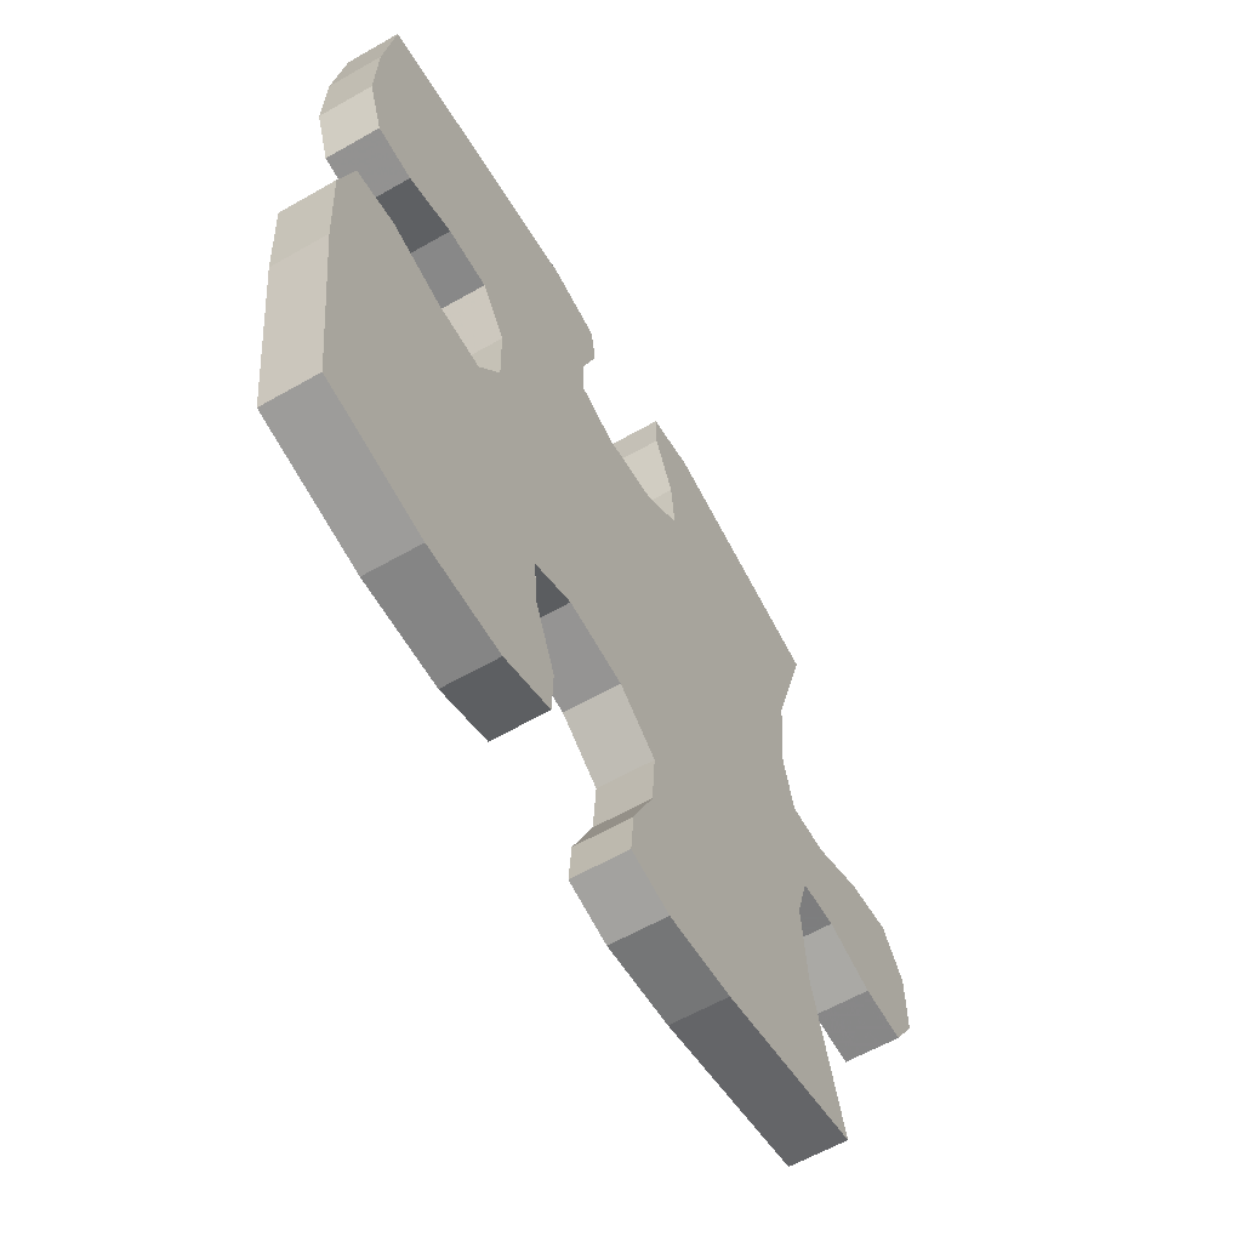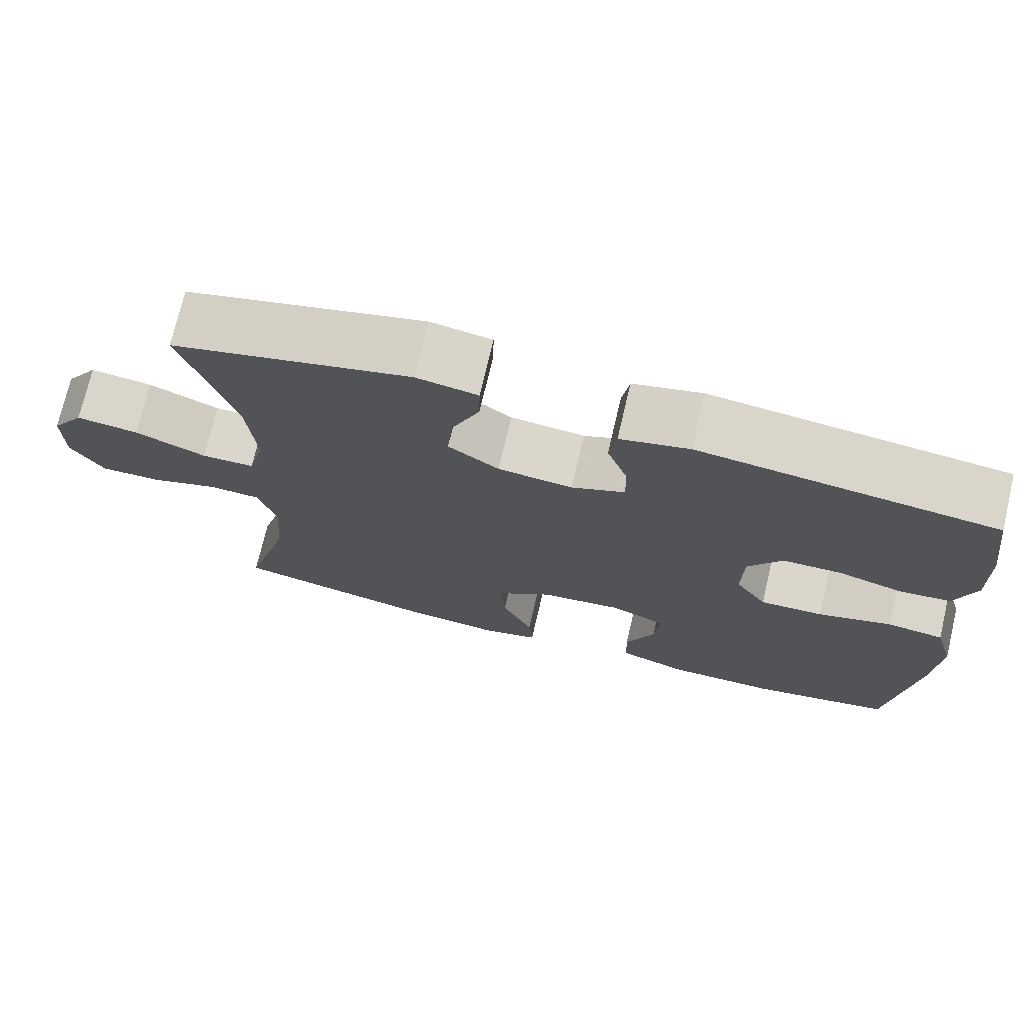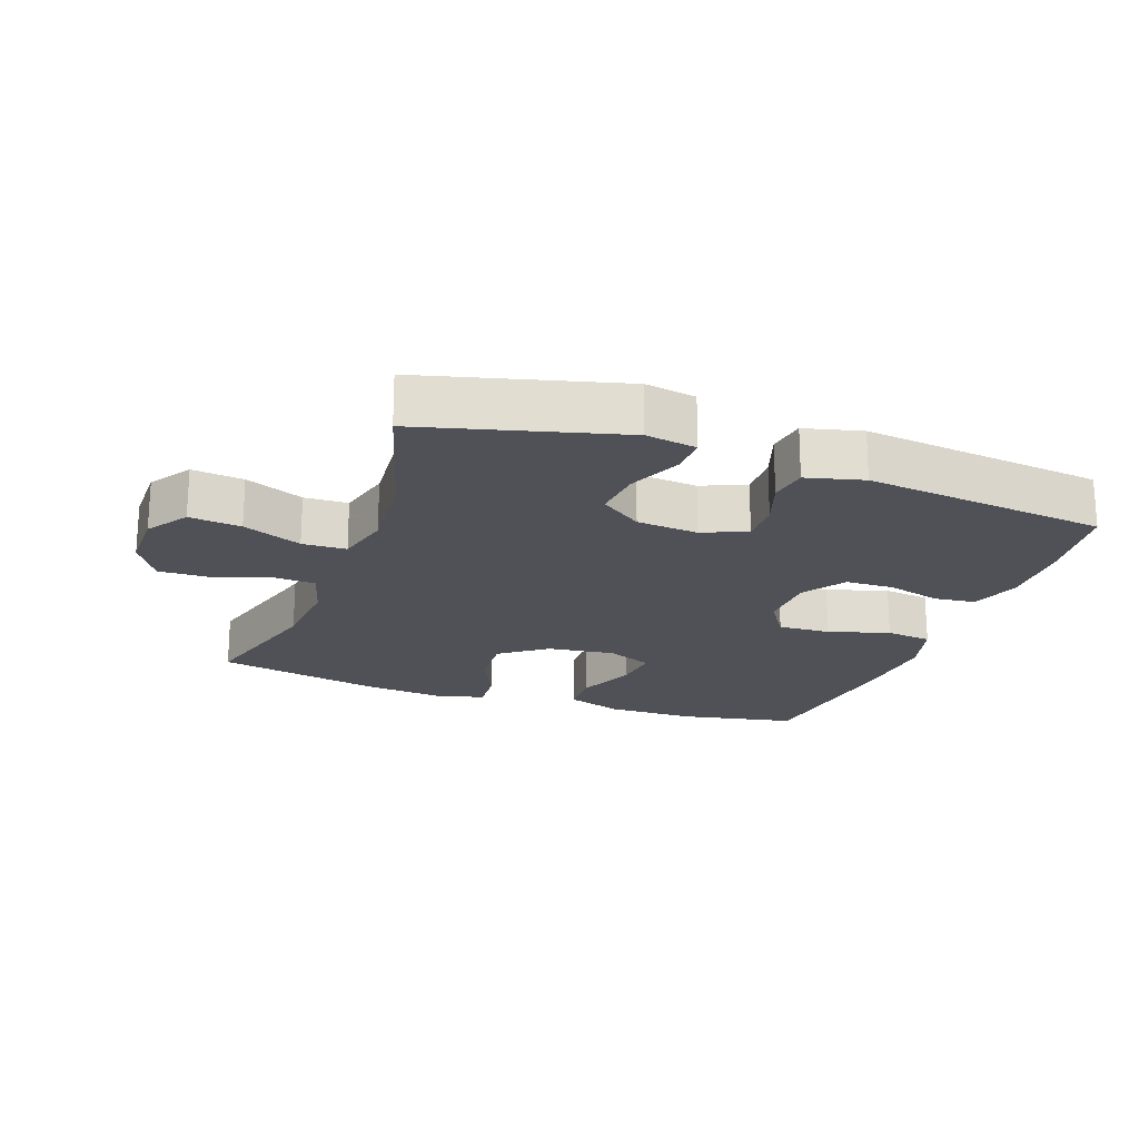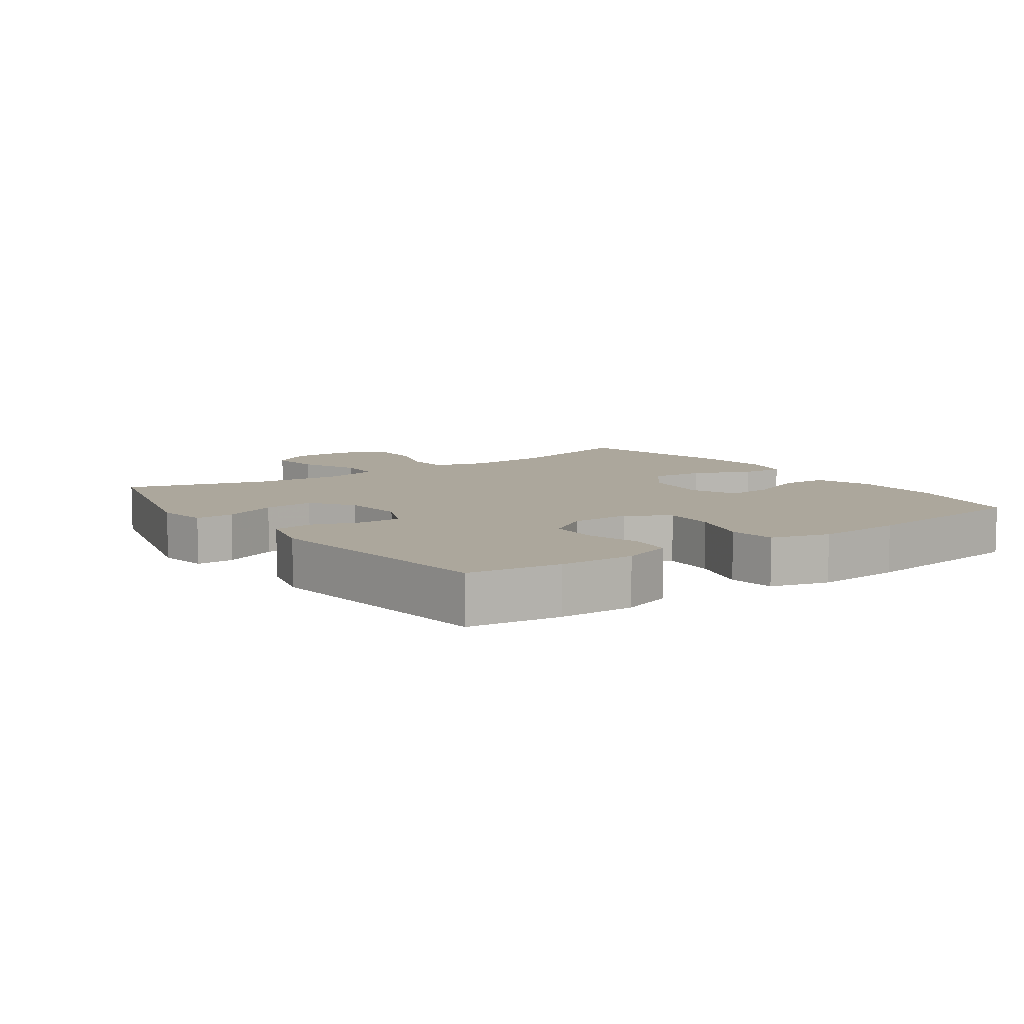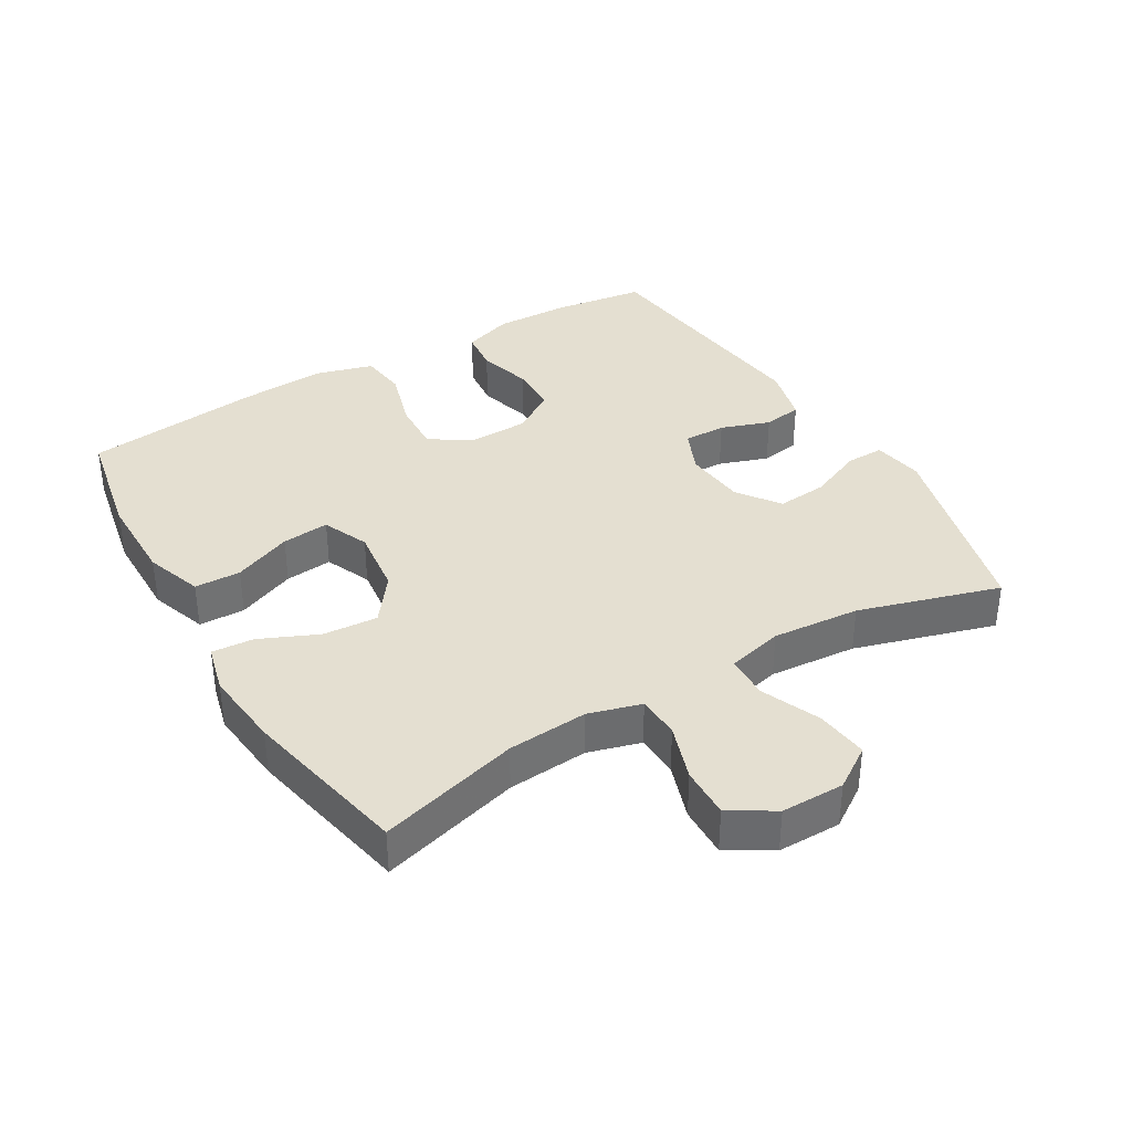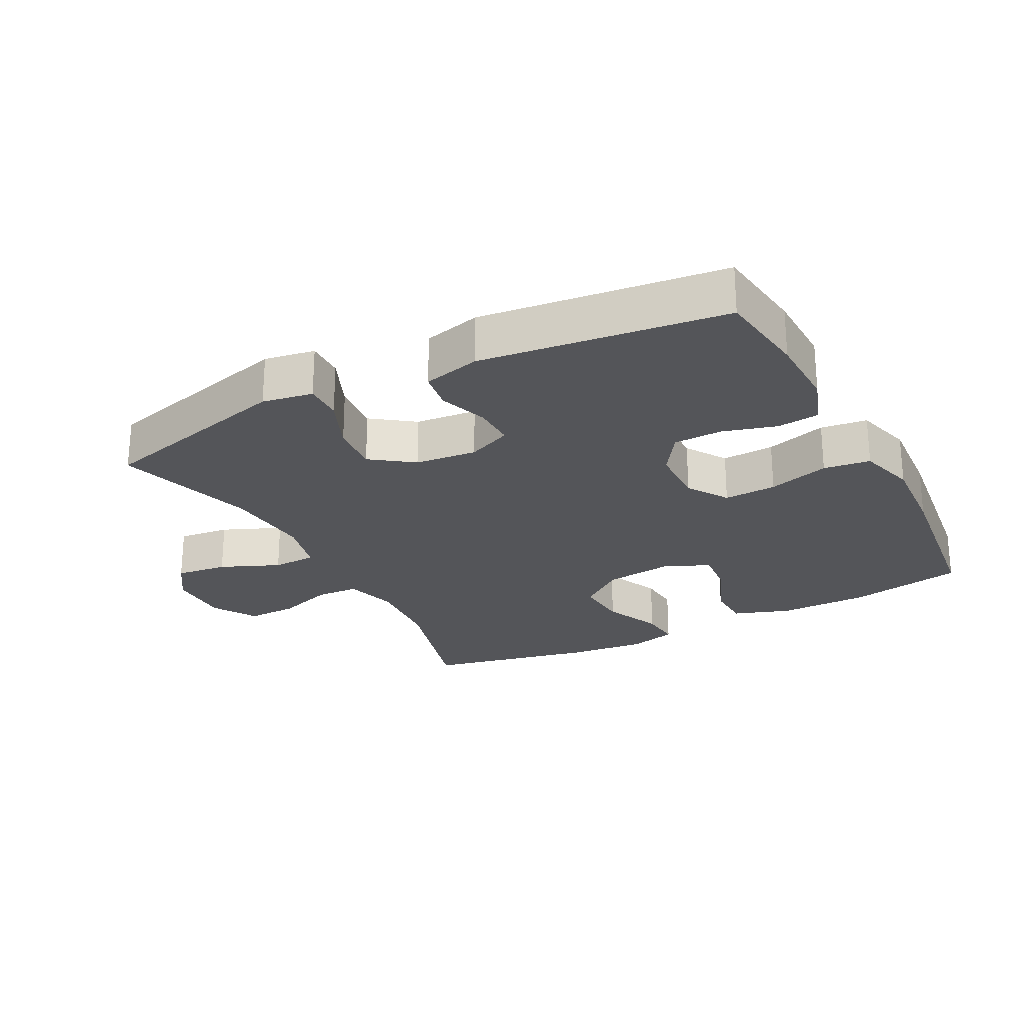
<metadata>
{"format":"obj","ext":"obj","renderer":"f3d","projection":"perspective","resolution":1024,"background":"white","views":[{"elev":-61.4,"azim":120.1,"up":"+Z"},{"elev":73.4,"azim":13.2,"up":"+Z"},{"elev":-20.3,"azim":-19.8,"up":"+Y"},{"elev":8.4,"azim":54.7,"up":"+Y"},{"elev":36.8,"azim":-120.7,"up":"+Y"},{"elev":-24.6,"azim":27.5,"up":"+Y"}]}
</metadata>
<code>
v 0.5 0.07 0.5
v 0.519 0.07 0.36
v 0.522 0.07 0.246
v 0.496 0.07 0.17
v 0.432 0.07 0.163
v 0.35 0.07 0.186
v 0.276 0.07 0.184
v 0.233 0.07 0.119
v 0.231 0.07 0.027
v 0.271 0.07 -0.035
v 0.351 0.07 -0.031
v 0.444 0.07 -0.003
v 0.515 0.07 -0.012
v 0.54 0.07 -0.1
v 0.532 0.07 -0.231
v 0.5 0.07 -0.5
v 0.323 0.07 -0.535
v 0.187 0.07 -0.536
v 0.1 0.07 -0.506
v 0.098 0.07 -0.436
v 0.135 0.07 -0.347
v 0.142 0.07 -0.275
v 0.072 0.07 -0.245
v -0.031 0.07 -0.258
v -0.101 0.07 -0.311
v -0.095 0.07 -0.394
v -0.056 0.07 -0.482
v -0.051 0.07 -0.546
v -0.125 0.07 -0.565
v -0.245 0.07 -0.553
v -0.5 0.07 -0.5
v -0.441 0.07 -0.287
v -0.432 0.07 -0.165
v -0.455 0.07 -0.085
v -0.52 0.07 -0.082
v -0.606 0.07 -0.111
v -0.683 0.07 -0.113
v -0.724 0.07 -0.046
v -0.724 0.07 0.05
v -0.682 0.07 0.113
v -0.603 0.07 0.104
v -0.513 0.07 0.066
v -0.446 0.07 0.068
v -0.425 0.07 0.153
v -0.436 0.07 0.286
v -0.5 0.07 0.5
v -0.199 0.07 0.579
v -0.122 0.07 0.566
v -0.123 0.07 0.508
v -0.158 0.07 0.426
v -0.165 0.07 0.349
v -0.101 0.07 0.303
v -0.007 0.07 0.294
v 0.06 0.07 0.323
v 0.059 0.07 0.387
v 0.033 0.07 0.462
v 0.042 0.07 0.521
v 0.129 0.07 0.543
v 0.5 0 0.5
v 0.519 0 0.36
v 0.522 0 0.246
v 0.496 0 0.17
v 0.432 0 0.163
v 0.35 0 0.186
v 0.276 0 0.184
v 0.233 0 0.119
v 0.231 0 0.027
v 0.271 0 -0.035
v 0.351 0 -0.031
v 0.444 0 -0.003
v 0.515 0 -0.012
v 0.54 0 -0.1
v 0.532 0 -0.231
v 0.5 0 -0.5
v 0.323 0 -0.535
v 0.187 0 -0.536
v 0.1 0 -0.506
v 0.098 0 -0.436
v 0.135 0 -0.347
v 0.142 0 -0.275
v 0.072 0 -0.245
v -0.031 0 -0.258
v -0.101 0 -0.311
v -0.095 0 -0.394
v -0.056 0 -0.482
v -0.051 0 -0.546
v -0.125 0 -0.565
v -0.245 0 -0.553
v -0.5 0 -0.5
v -0.441 0 -0.287
v -0.432 0 -0.165
v -0.455 0 -0.085
v -0.52 0 -0.082
v -0.606 0 -0.111
v -0.683 0 -0.113
v -0.724 0 -0.046
v -0.724 0 0.05
v -0.682 0 0.113
v -0.603 0 0.104
v -0.513 0 0.066
v -0.446 0 0.068
v -0.425 0 0.153
v -0.436 0 0.286
v -0.5 0 0.5
v -0.199 0 0.579
v -0.122 0 0.566
v -0.123 0 0.508
v -0.158 0 0.426
v -0.165 0 0.349
v -0.101 0 0.303
v -0.007 0 0.294
v 0.06 0 0.323
v 0.059 0 0.387
v 0.033 0 0.462
v 0.042 0 0.521
v 0.129 0 0.543
f 4 5 6
f 3 4 6
f 2 3 6
f 1 2 6
f 58 1 6
f 57 58 6
f 56 57 6
f 55 56 6
f 54 55 6 7
f 53 54 7 8
f 52 53 8 9
f 51 52 9 10
f 48 49 50
f 47 48 50
f 46 47 50
f 45 46 50
f 44 45 50 51
f 43 44 51 10
f 40 41 42
f 39 40 42
f 38 39 42
f 37 38 42
f 36 37 42
f 35 36 42
f 42 43 10
f 35 42 10
f 34 35 10
f 30 31 32
f 29 30 32
f 28 29 32
f 27 28 32
f 26 27 32
f 25 26 32 33
f 24 25 33 34
f 19 20 21
f 18 19 21
f 17 18 21
f 16 17 21
f 15 16 21
f 14 15 21
f 13 14 21
f 12 13 21
f 11 12 21
f 11 21 22
f 34 10 11
f 24 34 11
f 23 24 11
f 11 22 23
f 64 63 62
f 64 62 61
f 64 61 60
f 64 60 59
f 64 59 116
f 64 116 115
f 64 115 114
f 64 114 113
f 65 64 113 112
f 66 65 112 111
f 67 66 111 110
f 68 67 110 109
f 108 107 106
f 108 106 105
f 108 105 104
f 108 104 103
f 109 108 103 102
f 68 109 102 101
f 100 99 98
f 100 98 97
f 100 97 96
f 100 96 95
f 100 95 94
f 100 94 93
f 68 101 100
f 68 100 93
f 68 93 92
f 90 89 88
f 90 88 87
f 90 87 86
f 90 86 85
f 90 85 84
f 91 90 84 83
f 92 91 83 82
f 79 78 77
f 79 77 76
f 79 76 75
f 79 75 74
f 79 74 73
f 79 73 72
f 79 72 71
f 79 71 70
f 79 70 69
f 80 79 69
f 69 68 92
f 69 92 82
f 69 82 81
f 81 80 69
f 1 59 60 2
f 2 60 61 3
f 3 61 62 4
f 4 62 63 5
f 5 63 64 6
f 6 64 65 7
f 7 65 66 8
f 8 66 67 9
f 9 67 68 10
f 10 68 69 11
f 11 69 70 12
f 12 70 71 13
f 13 71 72 14
f 14 72 73 15
f 15 73 74 16
f 16 74 75 17
f 17 75 76 18
f 18 76 77 19
f 19 77 78 20
f 20 78 79 21
f 21 79 80 22
f 22 80 81 23
f 23 81 82 24
f 24 82 83 25
f 25 83 84 26
f 26 84 85 27
f 27 85 86 28
f 28 86 87 29
f 29 87 88 30
f 30 88 89 31
f 31 89 90 32
f 32 90 91 33
f 33 91 92 34
f 34 92 93 35
f 35 93 94 36
f 36 94 95 37
f 37 95 96 38
f 38 96 97 39
f 39 97 98 40
f 40 98 99 41
f 41 99 100 42
f 42 100 101 43
f 43 101 102 44
f 44 102 103 45
f 45 103 104 46
f 46 104 105 47
f 47 105 106 48
f 48 106 107 49
f 49 107 108 50
f 50 108 109 51
f 51 109 110 52
f 52 110 111 53
f 53 111 112 54
f 54 112 113 55
f 55 113 114 56
f 56 114 115 57
f 57 115 116 58
f 58 116 59 1

</code>
